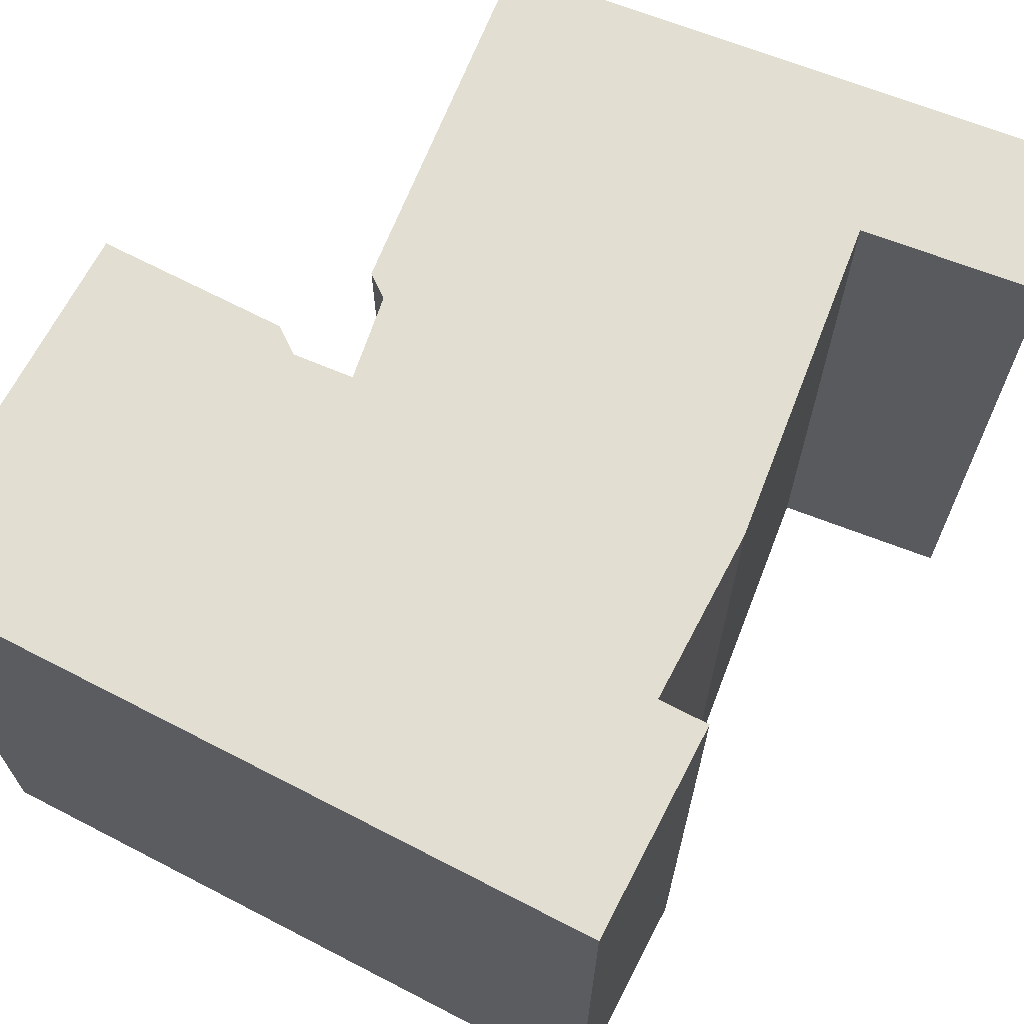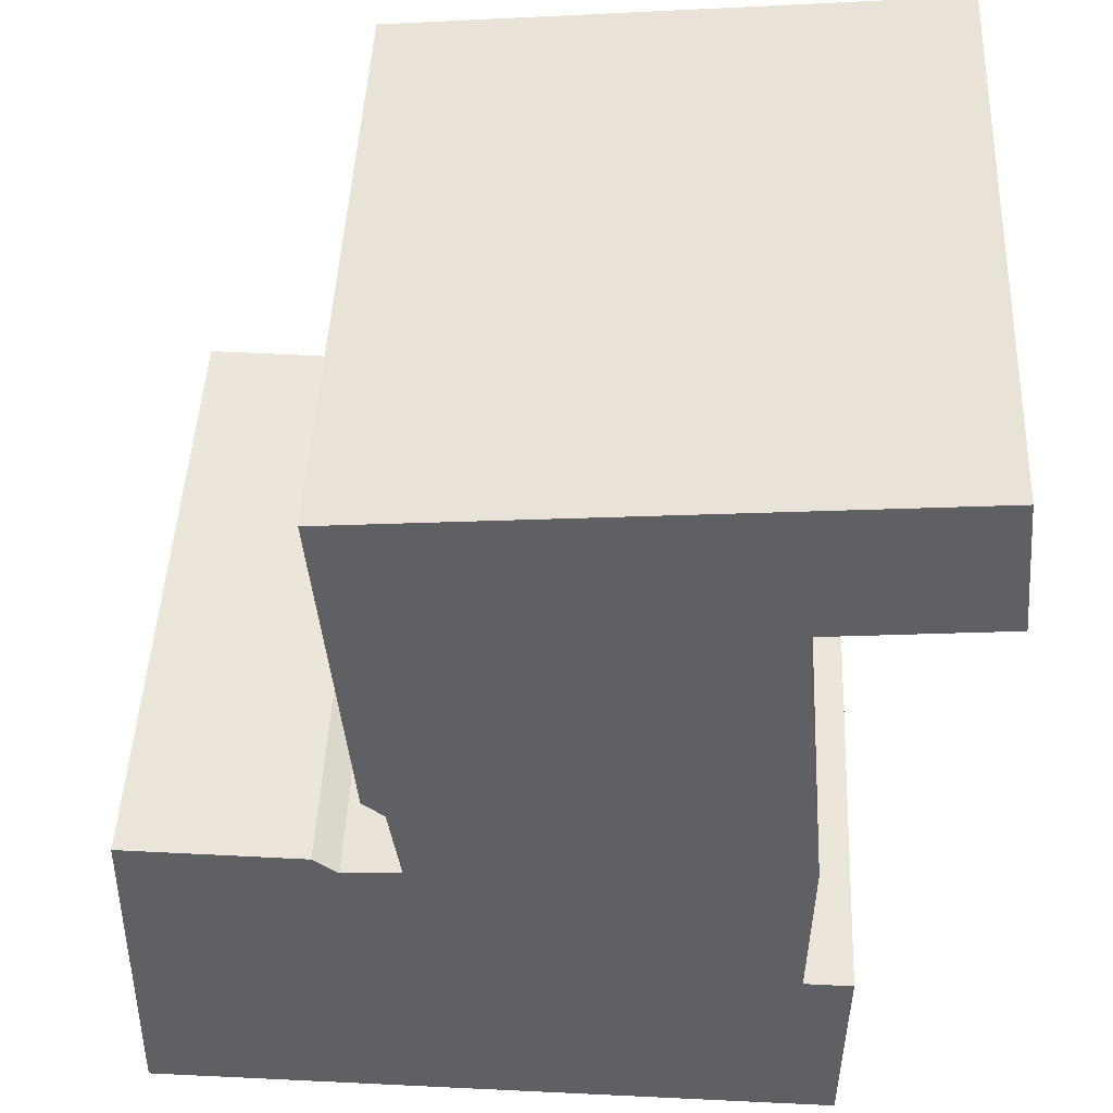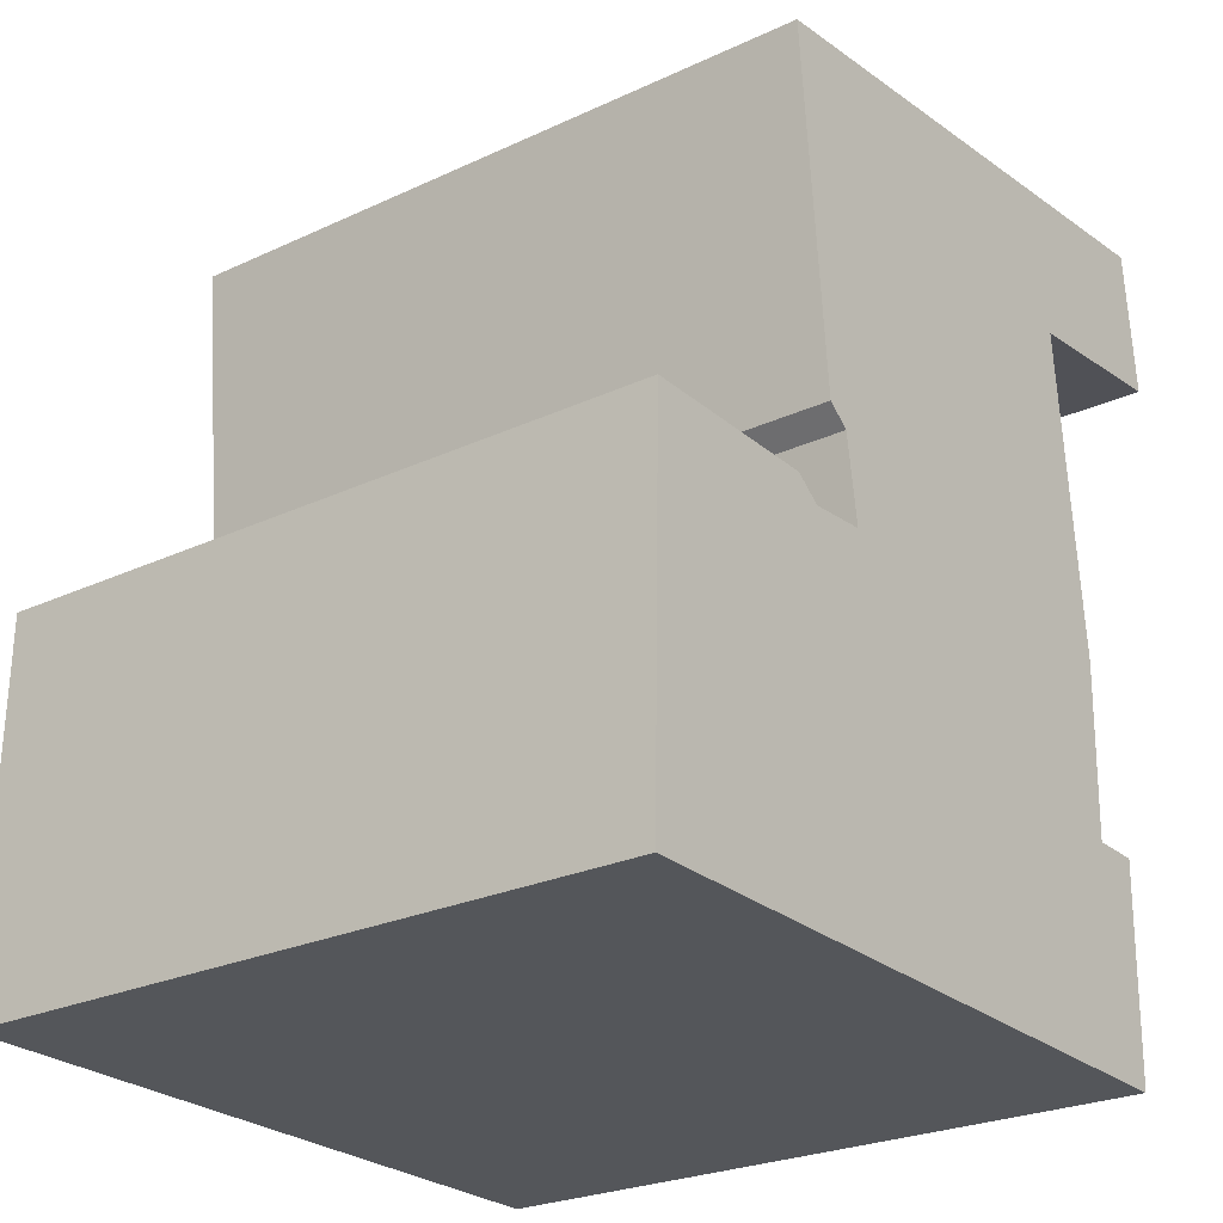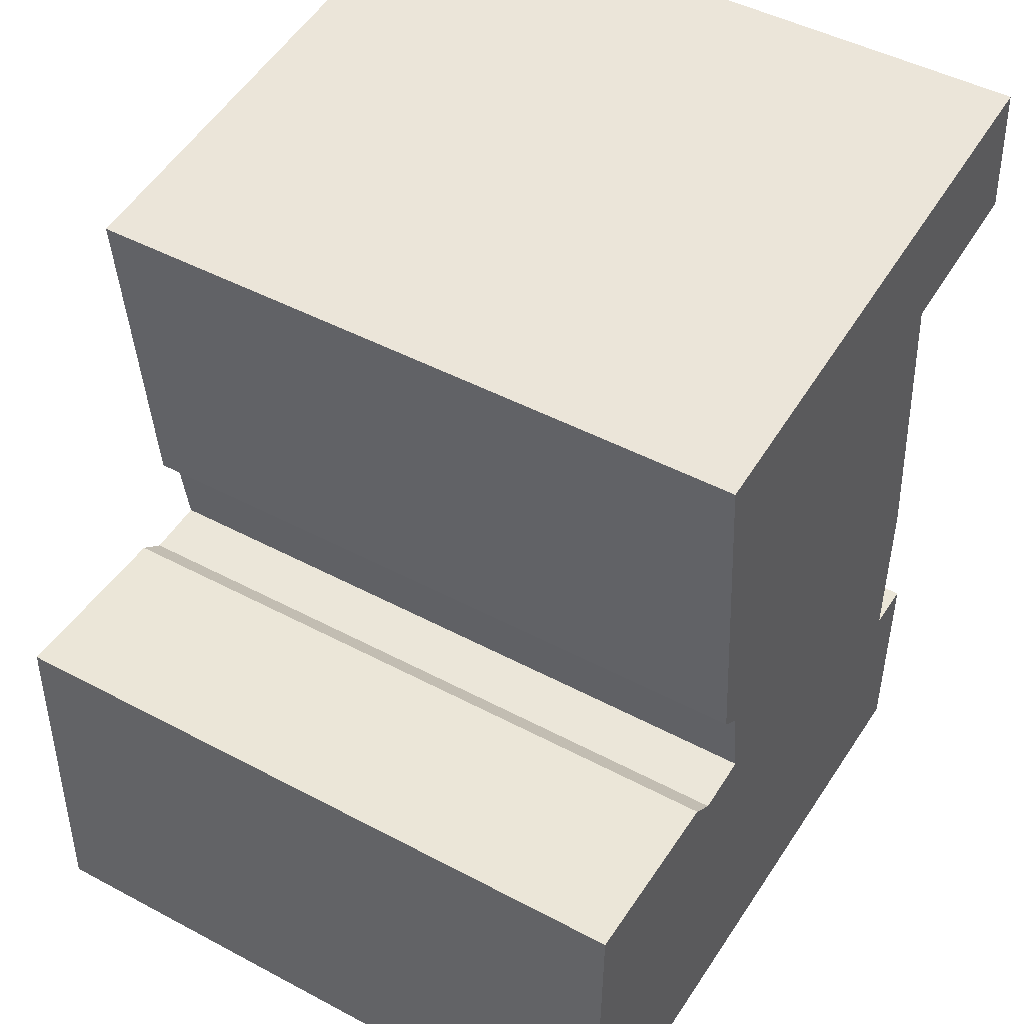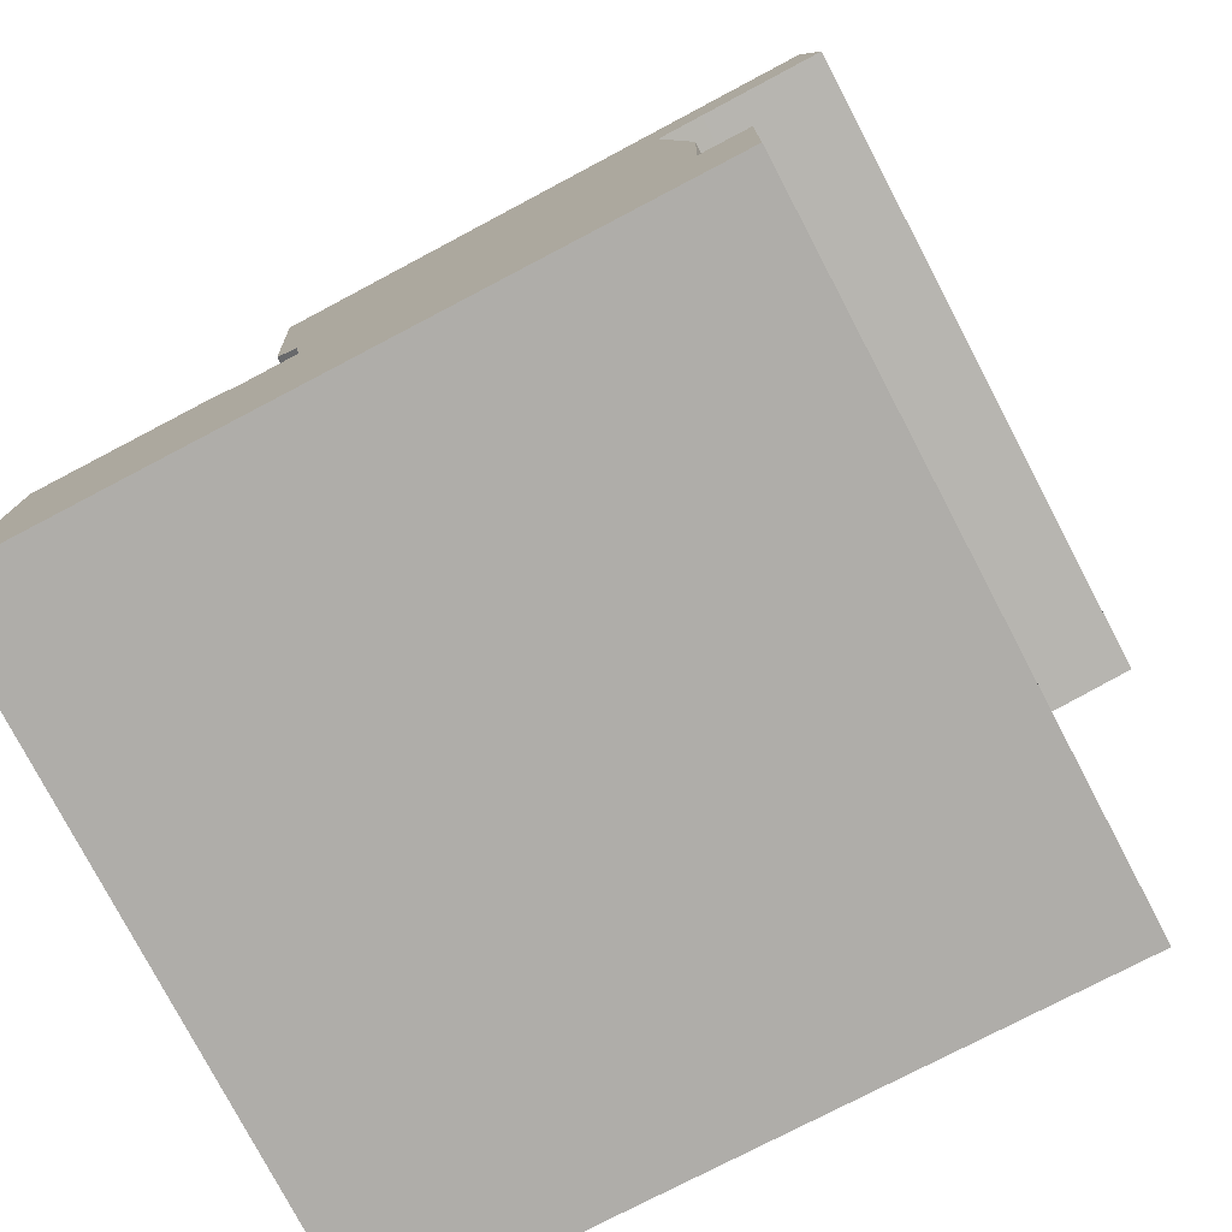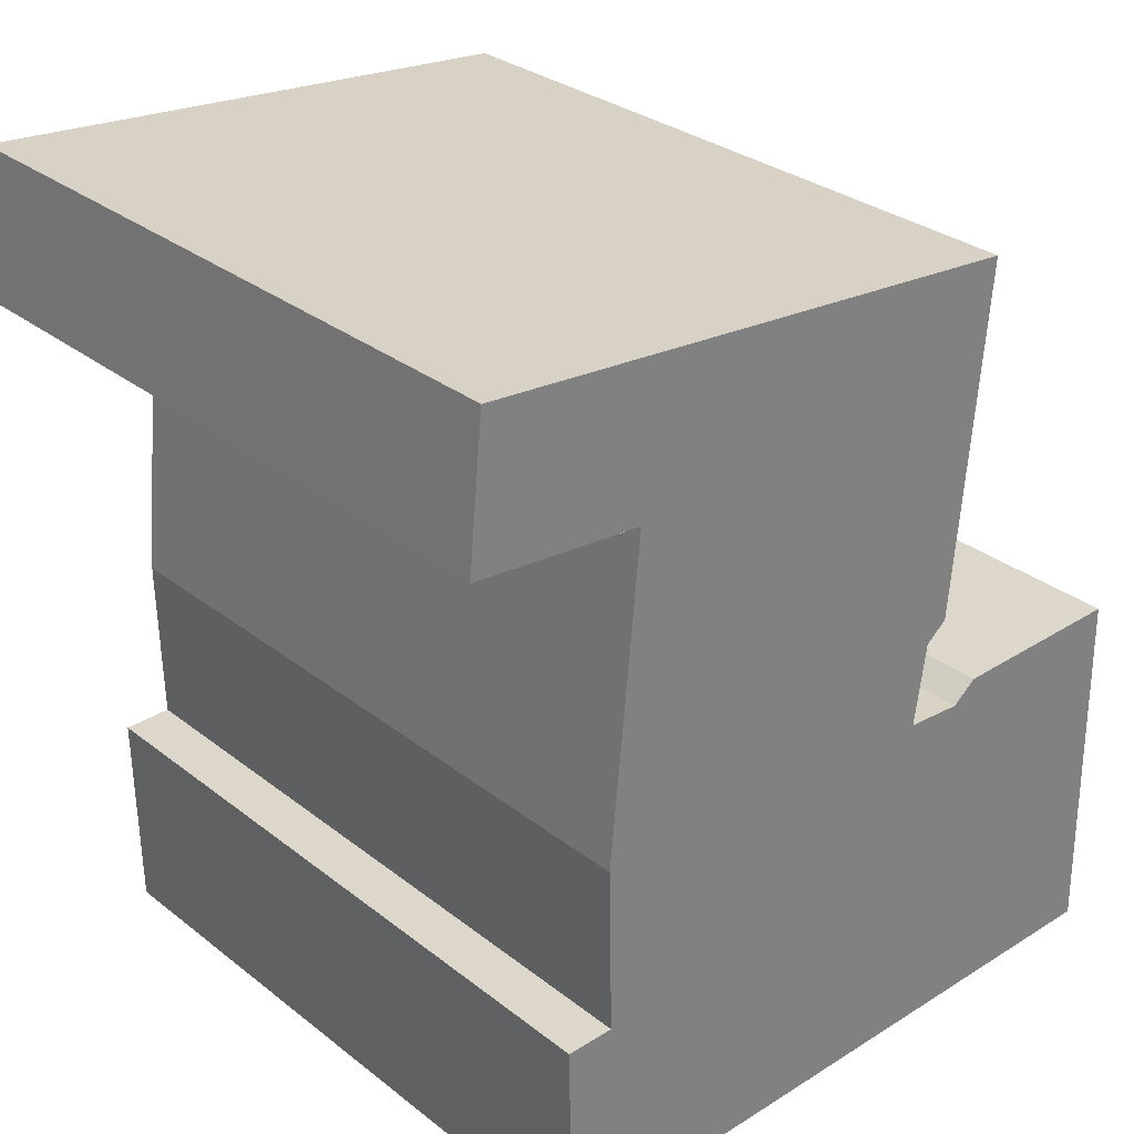
<metadata>
{"format":"obj","ext":"obj","renderer":"f3d","projection":"perspective","resolution":1024,"background":"white","views":[{"elev":68.0,"azim":-153.5,"up":"+Y"},{"elev":46.4,"azim":-177.4,"up":"+Z"},{"elev":-25.0,"azim":127.2,"up":"+Z"},{"elev":46.8,"azim":121.2,"up":"+Z"},{"elev":-77.9,"azim":-152.3,"up":"+Z"},{"elev":30.2,"azim":-41.6,"up":"+Z"}]}
</metadata>
<code>
v  2.616 17.35 -18.39
v  2.536 17.35 -13.02
v  3.786 17.35 -13
v  14.44 17.35 2.462
v  0.0003695 17.35 -0.0005489
v  0.3559 17.35 3.705
v  3.272 17.35 -0.3063
v  4.467 17.35 -0.4172
v  4.26 17.35 -2.627
v  3.697 17.35 -8.639
v  3.74 17.35 -10.76
v  15.03 17.35 2.41
v  14.23 17.35 -6.563
v  13.68 17.35 -7.005
v  13.38 17.35 -9.123
v  17.29 17.35 -18.17
v  14.87 17.35 -9.217
v  15.5 17.35 -8.726
v  17.12 17.35 -8.696
v  19.48 17.35 -8.653
v  20.18 17.35 -8.641
v  20.35 17.35 -18.13
v  19.65 17.35 -18.14
v  3.272 1.872e-17 -0.3058
v  0 0 0
v  0.3555 -2.269e-16 3.706
v  14.44 -1.508e-16 2.463
v  15.03 -1.476e-16 2.411
v  14.23 4.019e-16 -6.563
v  13.68 4.289e-16 -7.005
v  13.38 5.586e-16 -9.123
v  14.87 5.643e-16 -9.217
v  15.5 5.343e-16 -8.725
v  17.12 5.324e-16 -8.695
v  19.48 5.298e-16 -8.653
v  20.18 5.291e-16 -8.64
v  20.35 1.11e-15 -18.13
v  19.65 1.111e-15 -18.14
v  17.29 1.113e-15 -18.17
v  2.616 1.126e-15 -18.39
v  2.536 7.973e-16 -13.02
v  3.785 7.962e-16 -13
v  3.74 6.591e-16 -10.76
v  3.696 5.29e-16 -8.639
v  4.26 1.608e-16 -2.627
v  4.467 2.551e-17 -0.4167
g defaultobject
f 1 2 3
f 4 5 6
f 5 4 7
f 7 4 8
f 8 4 9
f 9 4 10
f 10 4 11
f 11 4 3
f 3 4 12
f 3 12 13
f 3 13 14
f 3 14 1
f 1 15 16
f 15 1 14
f 16 15 17
f 16 17 18
f 16 18 19
f 16 19 20
f 16 20 21
f 16 21 22
f 16 22 23
f 5 24 25
f 24 5 7
f 6 25 26
f 25 6 5
f 27 6 26
f 6 27 4
f 28 4 27
f 4 28 12
f 29 12 28
f 12 29 13
f 30 13 29
f 13 30 14
f 31 14 30
f 14 31 15
f 32 15 31
f 15 32 17
f 18 32 33
f 32 18 17
f 34 18 33
f 18 34 19
f 35 19 34
f 19 35 20
f 36 20 35
f 20 36 21
f 37 21 36
f 21 37 22
f 23 37 38
f 37 23 22
f 16 38 39
f 38 16 23
f 1 39 40
f 39 1 16
f 2 40 41
f 40 2 1
f 42 2 41
f 2 42 3
f 11 42 43
f 42 11 3
f 10 43 44
f 43 10 11
f 9 44 45
f 44 9 10
f 8 45 46
f 45 8 9
f 7 46 24
f 46 7 8
f 27 29 28
f 29 27 26
f 29 26 46
f 46 26 25
f 46 25 24
f 46 30 29
f 30 46 45
f 30 45 31
f 31 45 44
f 31 44 37
f 37 44 38
f 38 44 39
f 39 44 43
f 39 43 42
f 39 42 40
f 40 42 41
f 35 37 36
f 37 35 34
f 37 34 33
f 37 33 32
f 37 32 31

</code>
